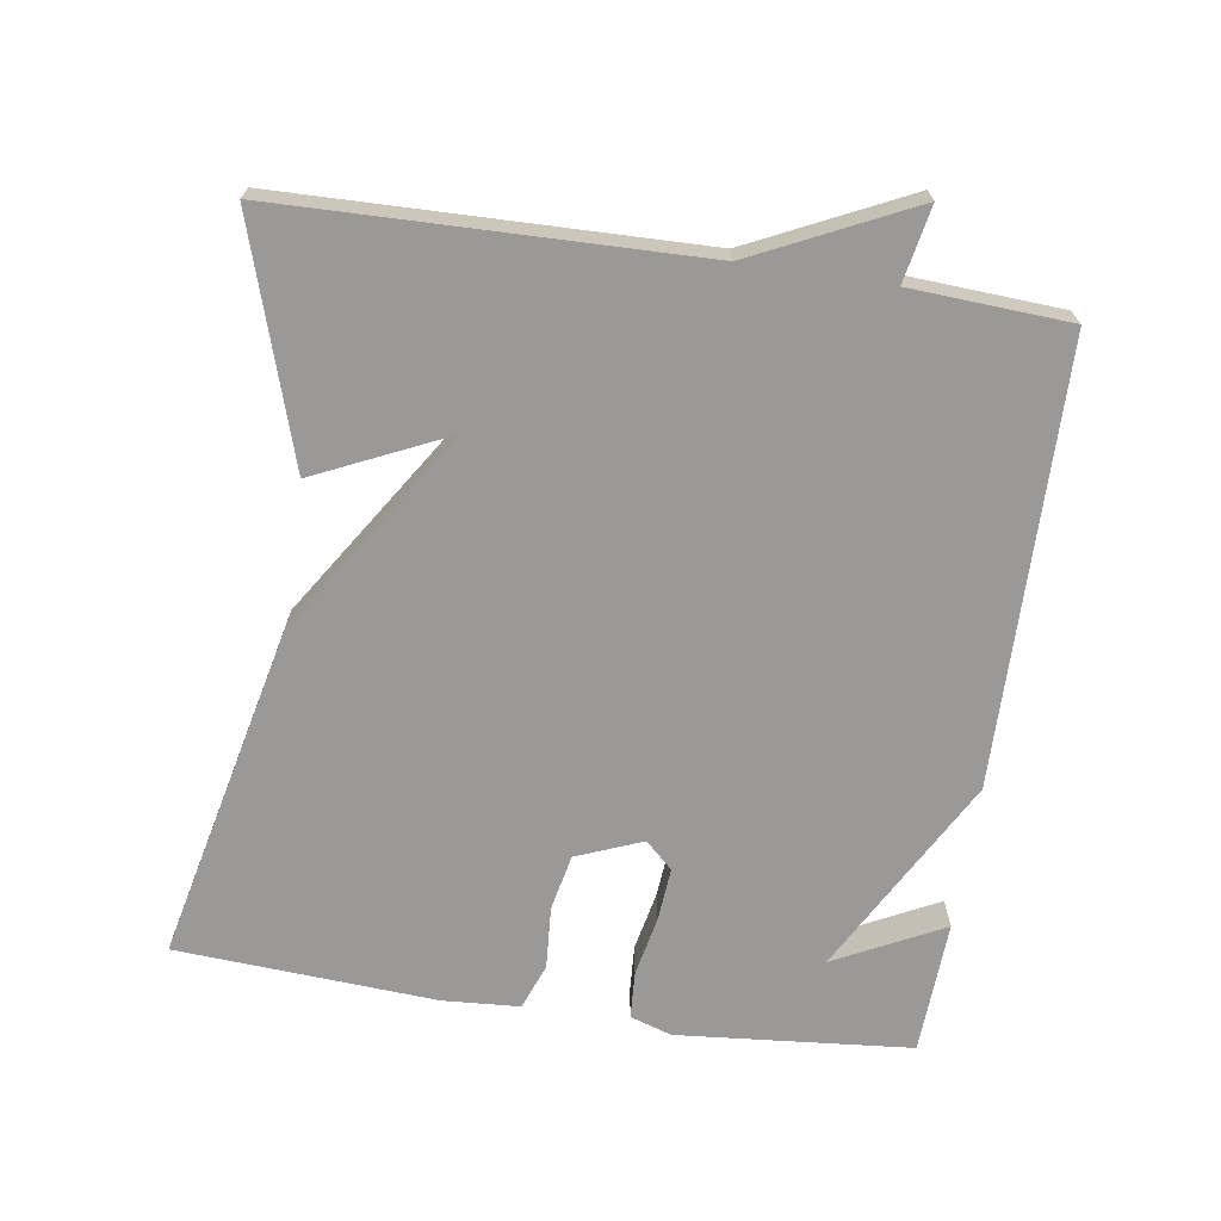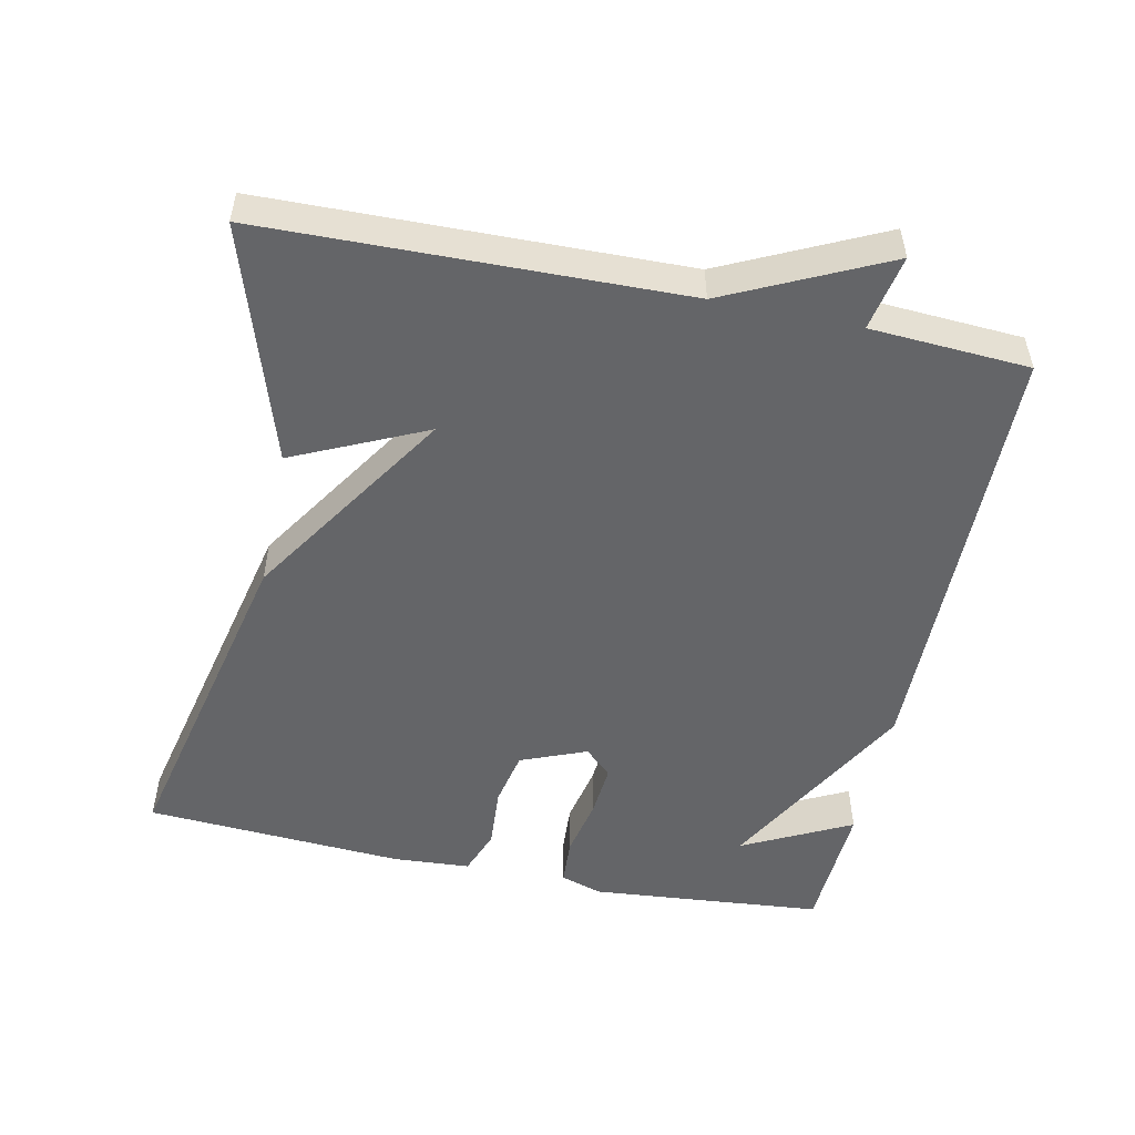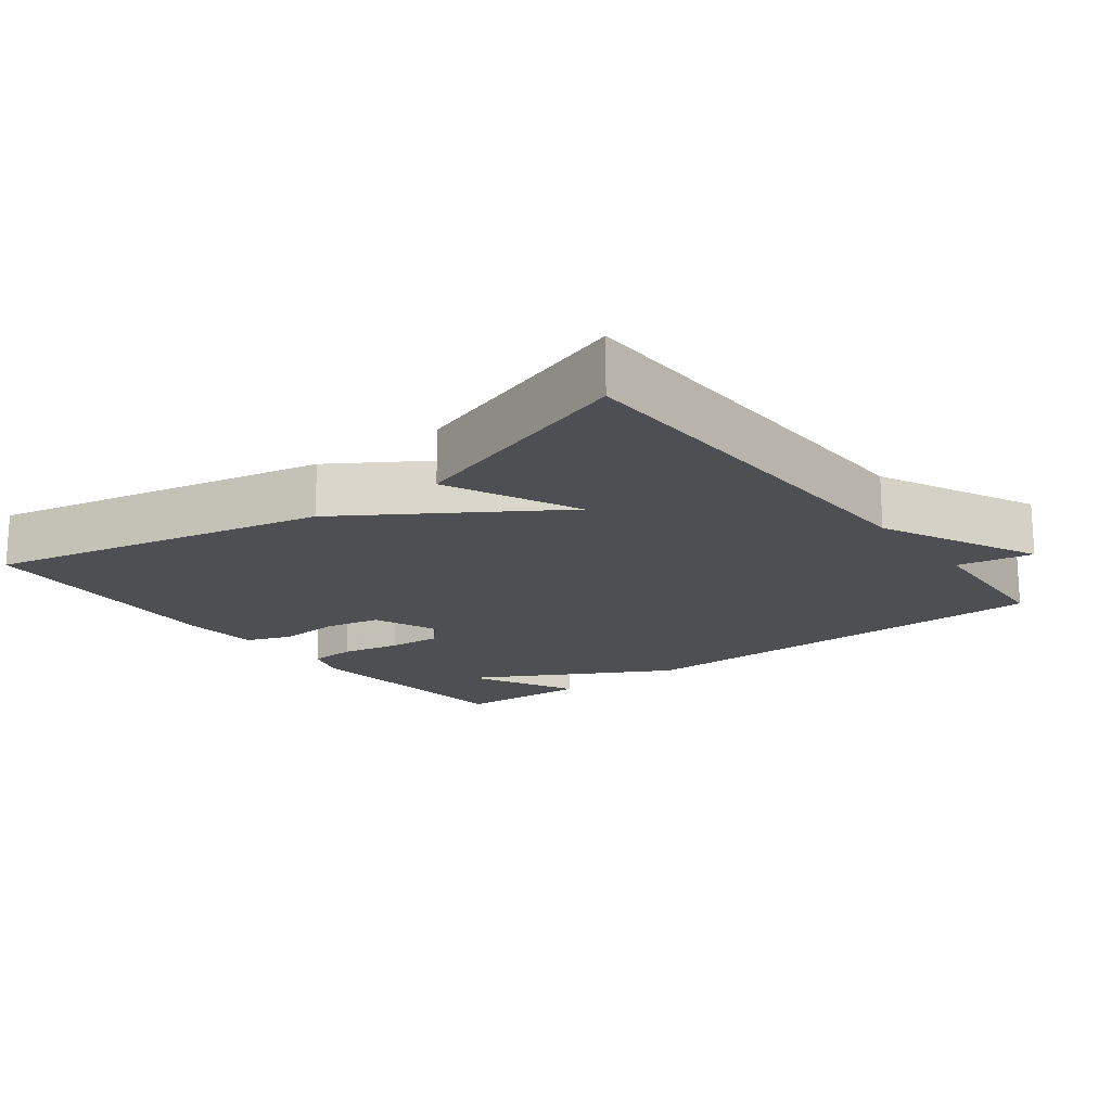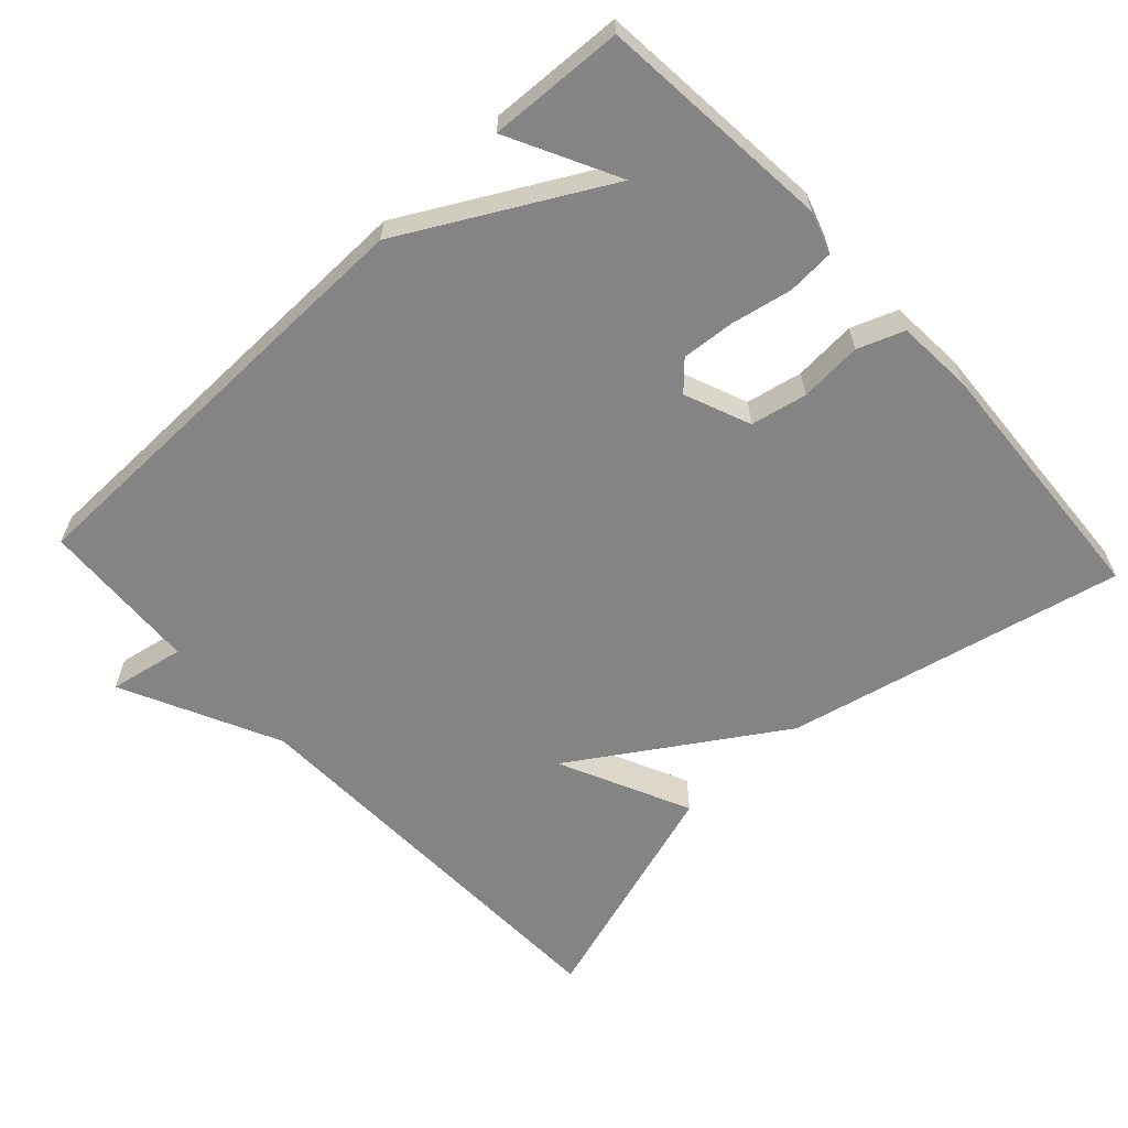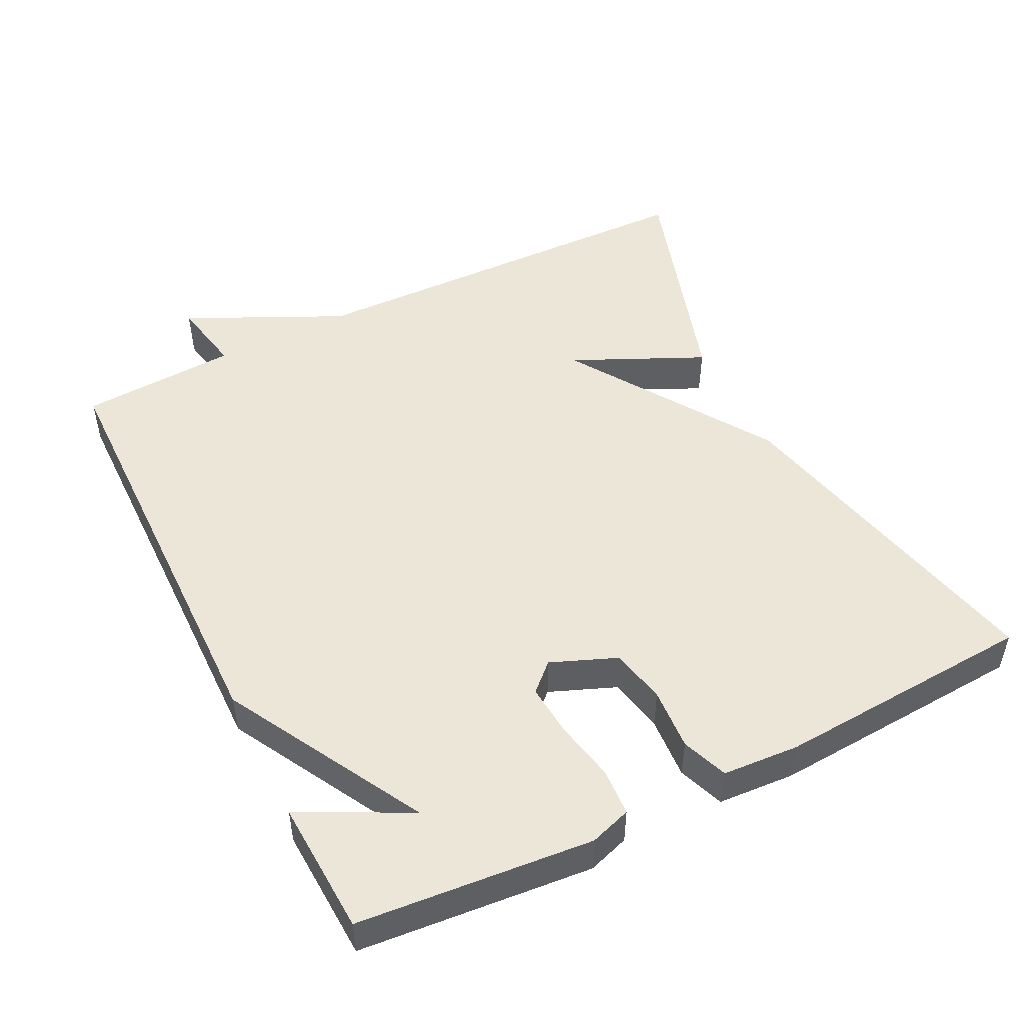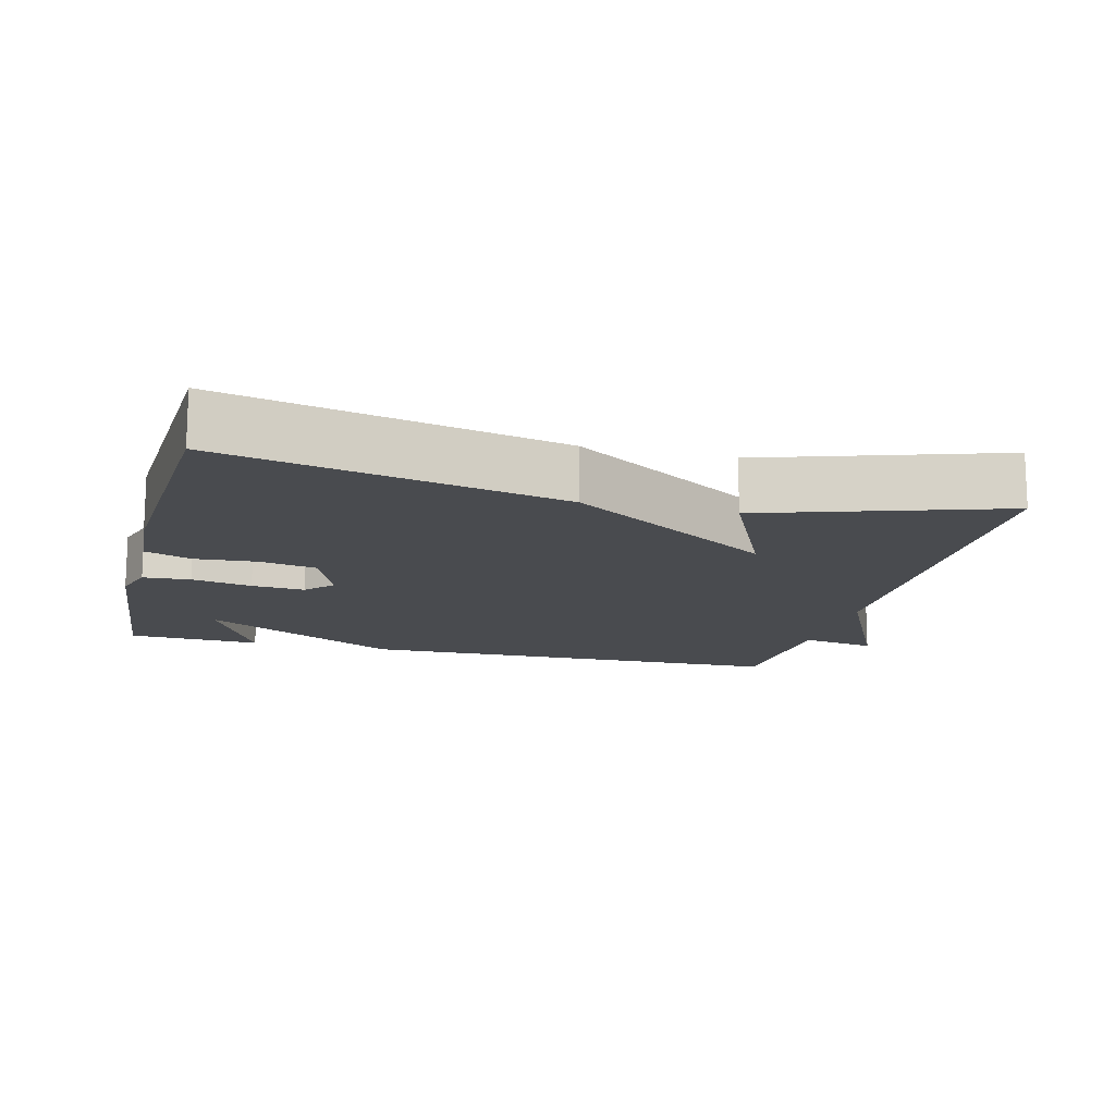
<metadata>
{"format":"obj","ext":"obj","renderer":"f3d","projection":"perspective","resolution":1024,"background":"white","views":[{"elev":-69.0,"azim":-98.6,"up":"+Y"},{"elev":-51.6,"azim":-101.9,"up":"+Y"},{"elev":-17.6,"azim":-142.5,"up":"+Y"},{"elev":-61.4,"azim":42.9,"up":"+Y"},{"elev":49.4,"azim":63.4,"up":"+Y"},{"elev":-14.2,"azim":165.9,"up":"+Y"}]}
</metadata>
<code>
v -0.5 0.07 0.5
v 0.113 0.07 0.509
v 0.39 0.07 0.357
v 0.313 0.07 0.509
v 0.5 0.07 0.5
v 0.529 0.07 0.173
v 0.51 0.07 0.115
v 0.444 0.07 0.111
v 0.36 0.07 0.128
v 0.286 0.07 0.134
v 0.25 0.07 0.096
v 0.287 0.07 0.004
v 0.365 0.07 -0.012
v 0.452 0.07 -0.006
v 0.516 0.07 -0.03
v 0.523 0.07 -0.137
v 0.5 0.07 -0.5
v 0.029 0.07 -0.395
v -0.256 0.07 -0.211
v -0.171 0.07 -0.395
v -0.5 0.07 -0.5
v -0.513 0.07 0.079
v -0.618 0.07 0.299
v -0.513 0.07 0.279
v -0.5 0 0.5
v 0.113 0 0.509
v 0.39 0 0.357
v 0.313 0 0.509
v 0.5 0 0.5
v 0.529 0 0.173
v 0.51 0 0.115
v 0.444 0 0.111
v 0.36 0 0.128
v 0.286 0 0.134
v 0.25 0 0.096
v 0.287 0 0.004
v 0.365 0 -0.012
v 0.452 0 -0.006
v 0.516 0 -0.03
v 0.523 0 -0.137
v 0.5 0 -0.5
v 0.029 0 -0.395
v -0.256 0 -0.211
v -0.171 0 -0.395
v -0.5 0 -0.5
v -0.513 0 0.079
v -0.618 0 0.299
v -0.513 0 0.279
f 22 23 24
f 21 22 24
f 20 21 24
f 19 20 24
f 1 2 3
f 24 1 3
f 19 24 3
f 17 18 19
f 16 17 19
f 15 16 19
f 14 15 19
f 13 14 19
f 12 13 19
f 11 12 19
f 10 11 19 3
f 9 10 3
f 8 9 3
f 7 8 3
f 6 7 3
f 3 4 5 6
f 48 47 46
f 48 46 45
f 48 45 44
f 48 44 43
f 27 26 25
f 27 25 48
f 27 48 43
f 43 42 41
f 43 41 40
f 43 40 39
f 43 39 38
f 43 38 37
f 43 37 36
f 43 36 35
f 27 43 35 34
f 27 34 33
f 27 33 32
f 27 32 31
f 27 31 30
f 30 29 28 27
f 1 25 26 2
f 2 26 27 3
f 3 27 28 4
f 4 28 29 5
f 5 29 30 6
f 6 30 31 7
f 7 31 32 8
f 8 32 33 9
f 9 33 34 10
f 10 34 35 11
f 11 35 36 12
f 12 36 37 13
f 13 37 38 14
f 14 38 39 15
f 15 39 40 16
f 16 40 41 17
f 17 41 42 18
f 18 42 43 19
f 19 43 44 20
f 20 44 45 21
f 21 45 46 22
f 22 46 47 23
f 23 47 48 24
f 24 48 25 1

</code>
